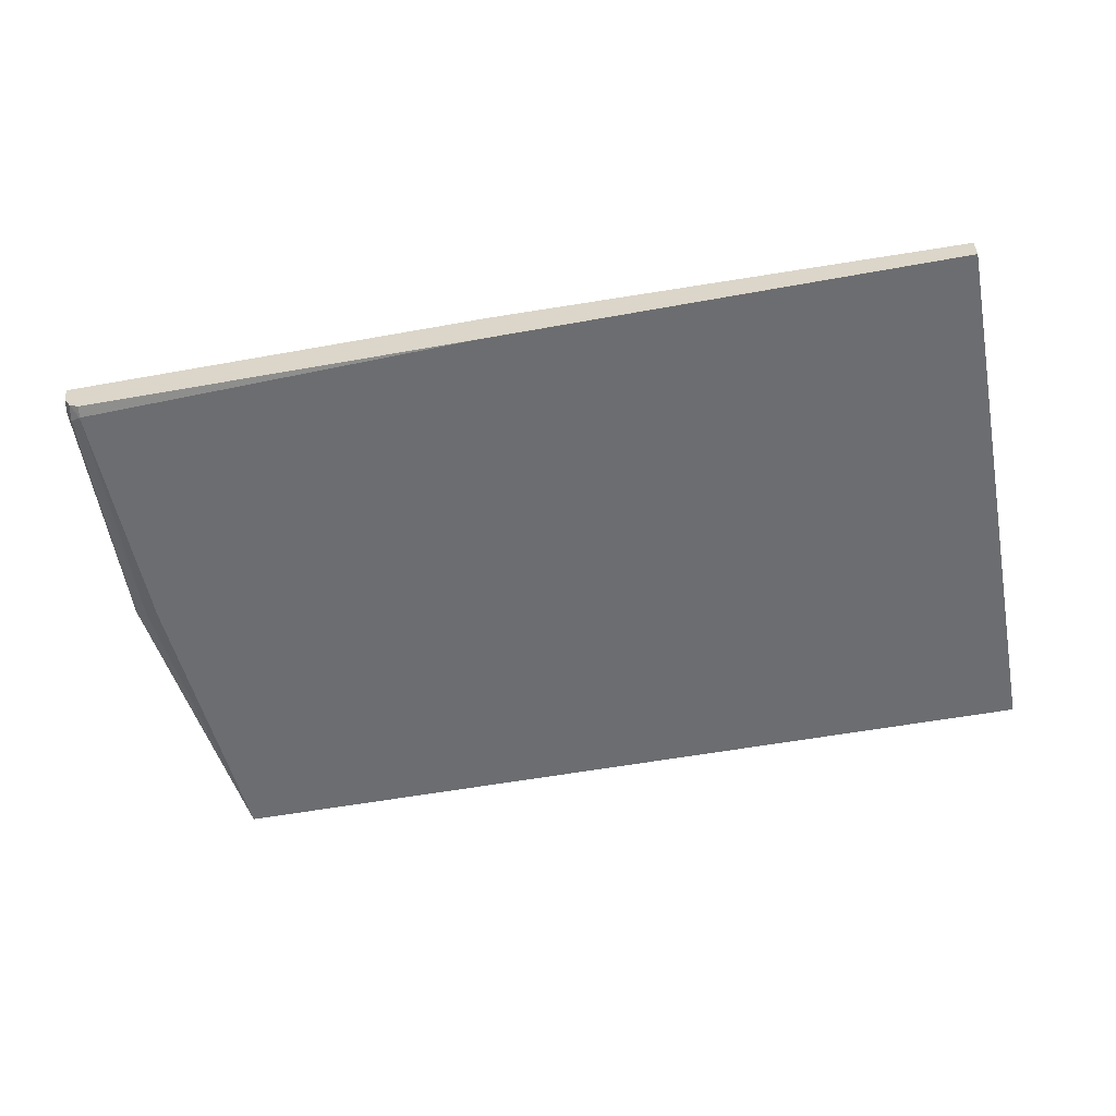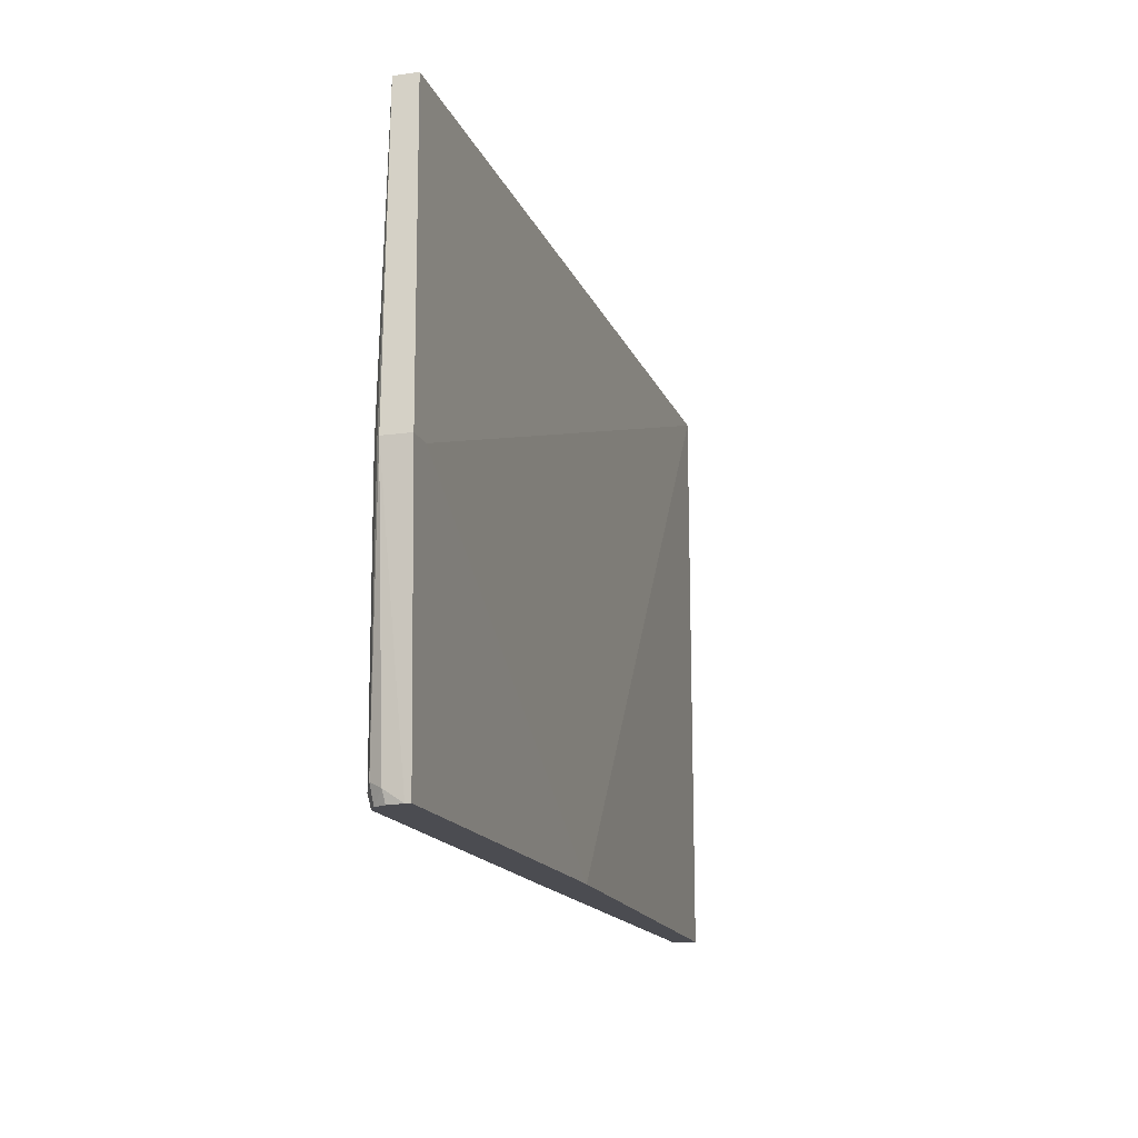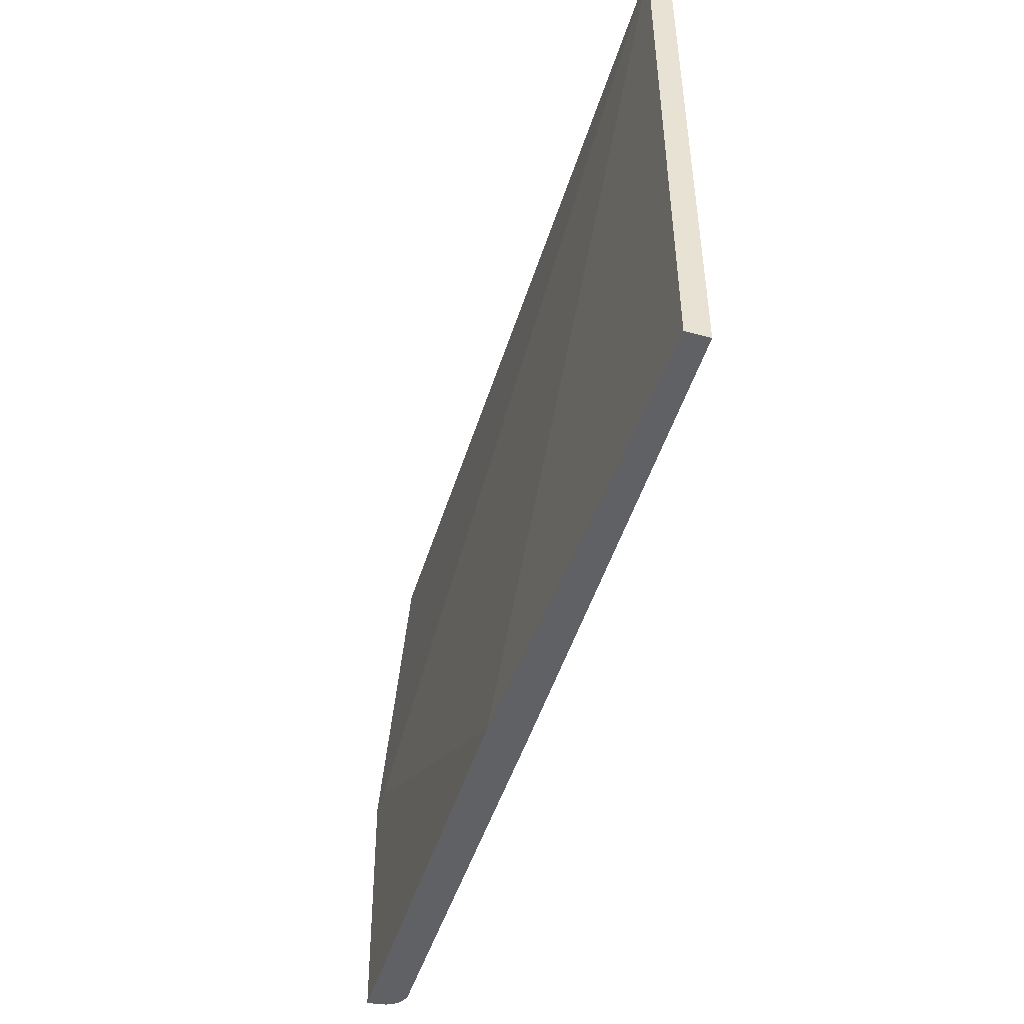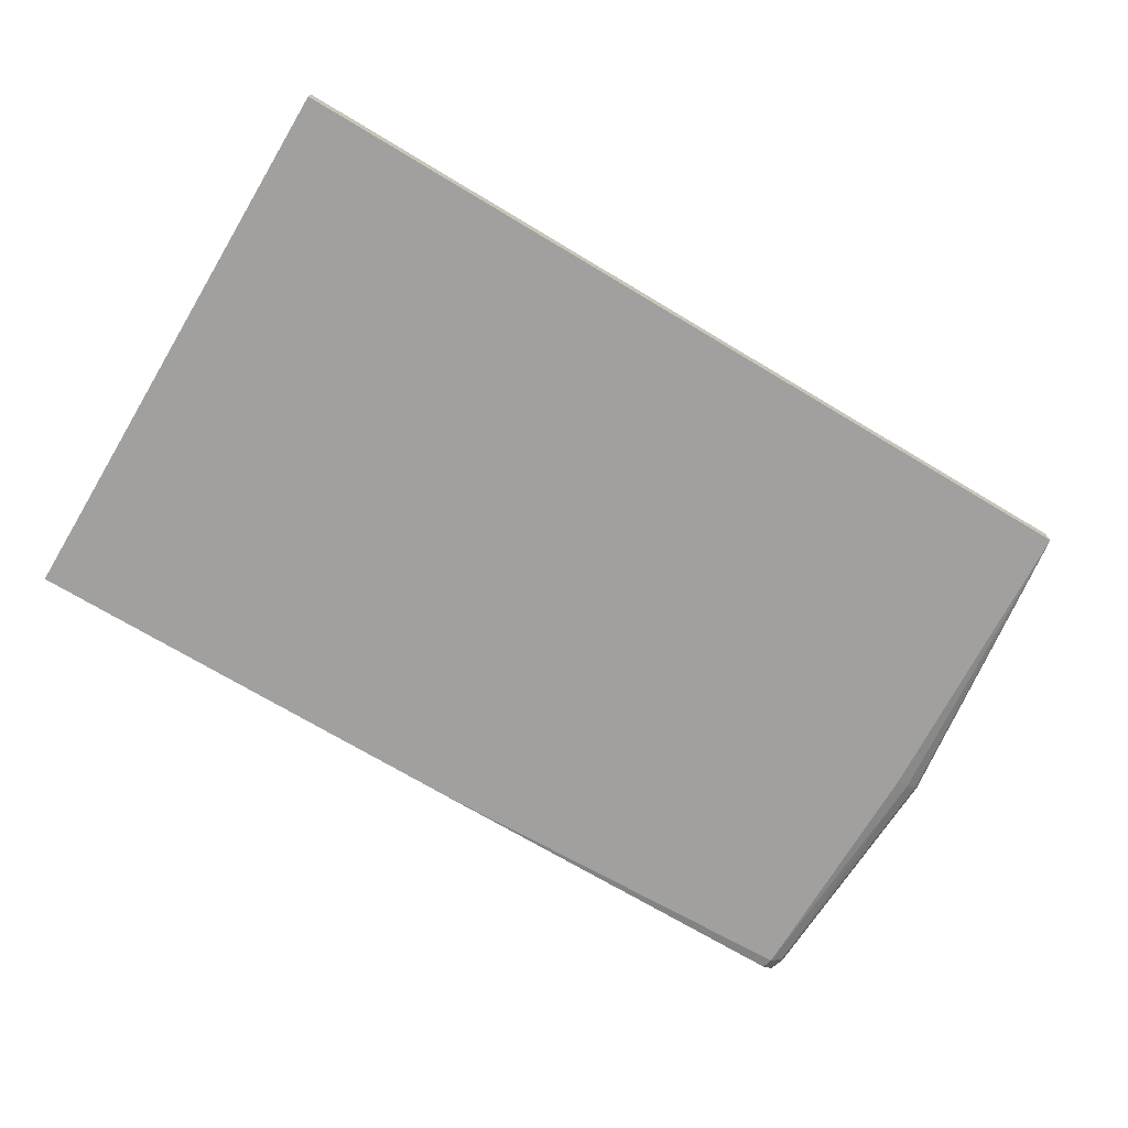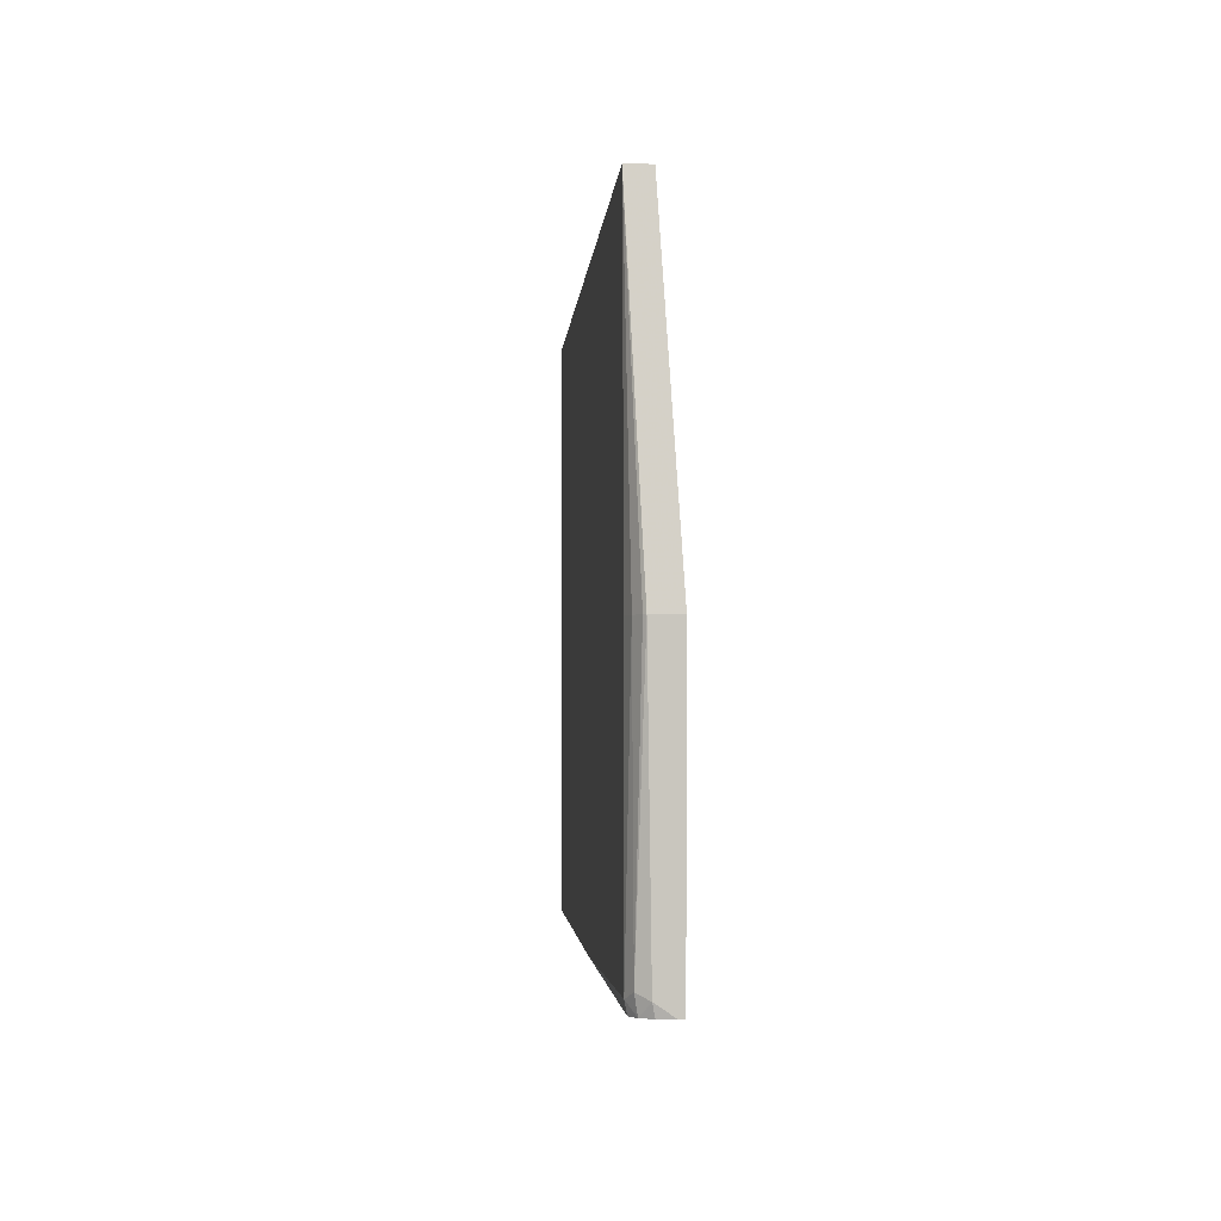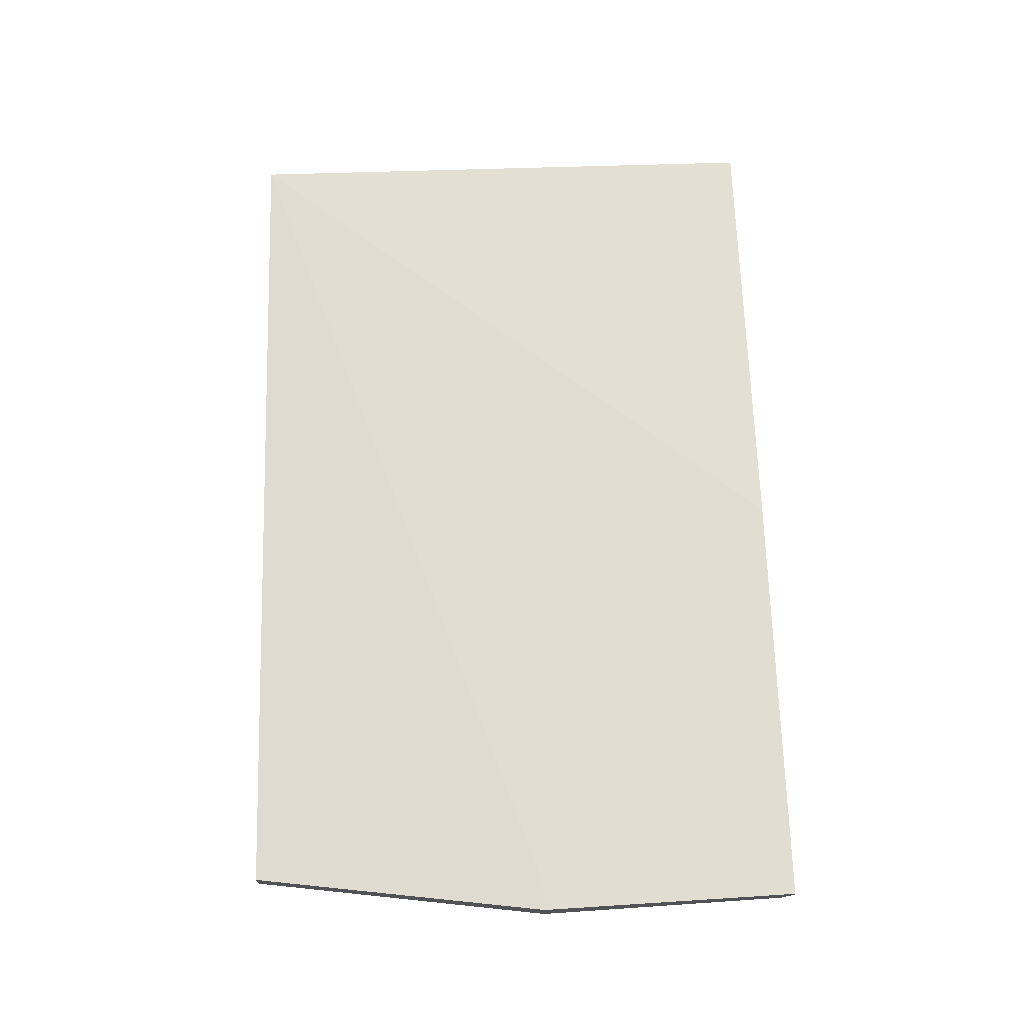
<metadata>
{"format":"obj","ext":"obj","renderer":"f3d","projection":"perspective","resolution":1024,"background":"white","views":[{"elev":-54.0,"azim":-169.0,"up":"+Y"},{"elev":-15.3,"azim":106.4,"up":"+Z"},{"elev":-48.2,"azim":-106.9,"up":"+Z"},{"elev":-71.8,"azim":-30.9,"up":"+Y"},{"elev":-2.3,"azim":86.2,"up":"+Z"},{"elev":68.6,"azim":88.3,"up":"+Y"}]}
</metadata>
<code>
v 0.1231 -0.103 -0.4463
v 0.1231 -0.09034 -0.4463
v 0.38 -0.08149 -0.4463
v 0.1231 -0.09072 -0.1346
v 0.1231 -0.103 -0.1346
v 0.5991 -0.103 -0.1346
v 0.6085 -0.103 -0.44
v 0.6085 -0.103 -0.3018
v 0.6155 -0.1007 -0.3018
v 0.6148 -0.09986 -0.4369
v 0.6215 -0.09719 -0.3018
v 0.6228 -0.09584 -0.3018
v 0.6179 -0.09362 -0.44
v 0.6132 -0.0983 -0.4463
v 0.6166 -0.09235 -0.4463
v 0.6072 -0.1017 -0.4463
v 0.3838 -0.103 -0.4463
v 0.6179 -0.08149 -0.4463
v 0.6179 -0.08426 -0.4463
v 0.6228 -0.08149 -0.3018
v 0.6085 -0.08149 -0.3018
v 0.5991 -0.09072 -0.1346
f 18 16 3
f 18 20 12
f 15 16 18
f 19 15 18
f 19 13 15
f 19 12 13
f 19 18 12
f 18 3 20
f 22 4 6
f 21 4 20
f 21 3 4
f 22 20 4
f 22 6 20
f 12 20 6
f 11 12 6
f 11 6 9
f 16 1 3
f 21 20 3
f 17 7 1
f 17 1 16
f 5 4 1
f 2 3 1
f 2 4 3
f 2 1 4
f 5 6 4
f 5 1 6
f 7 6 1
f 17 16 7
f 8 9 6
f 8 7 9
f 8 6 7
f 10 11 9
f 10 12 11
f 10 13 12
f 14 13 10
f 14 15 13
f 14 16 15
f 14 7 16
f 14 10 7
f 10 9 7

</code>
